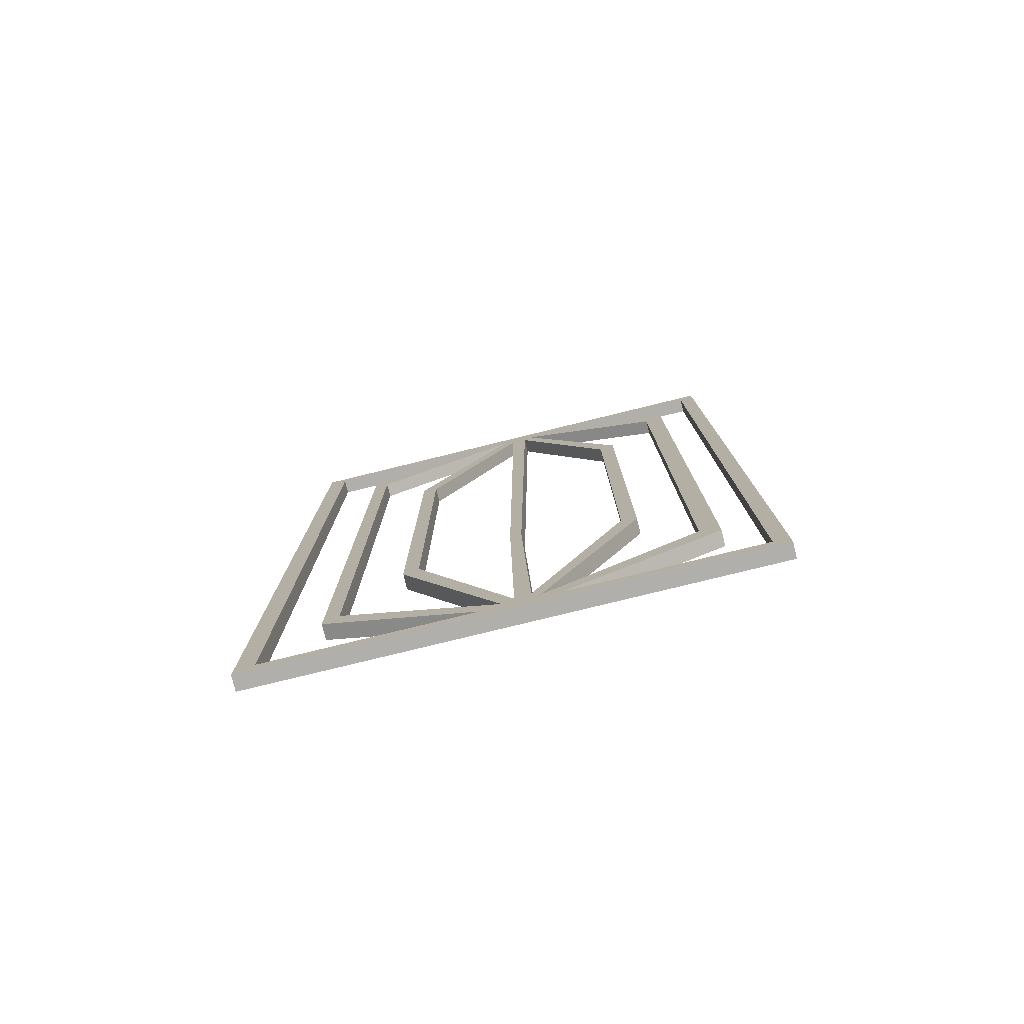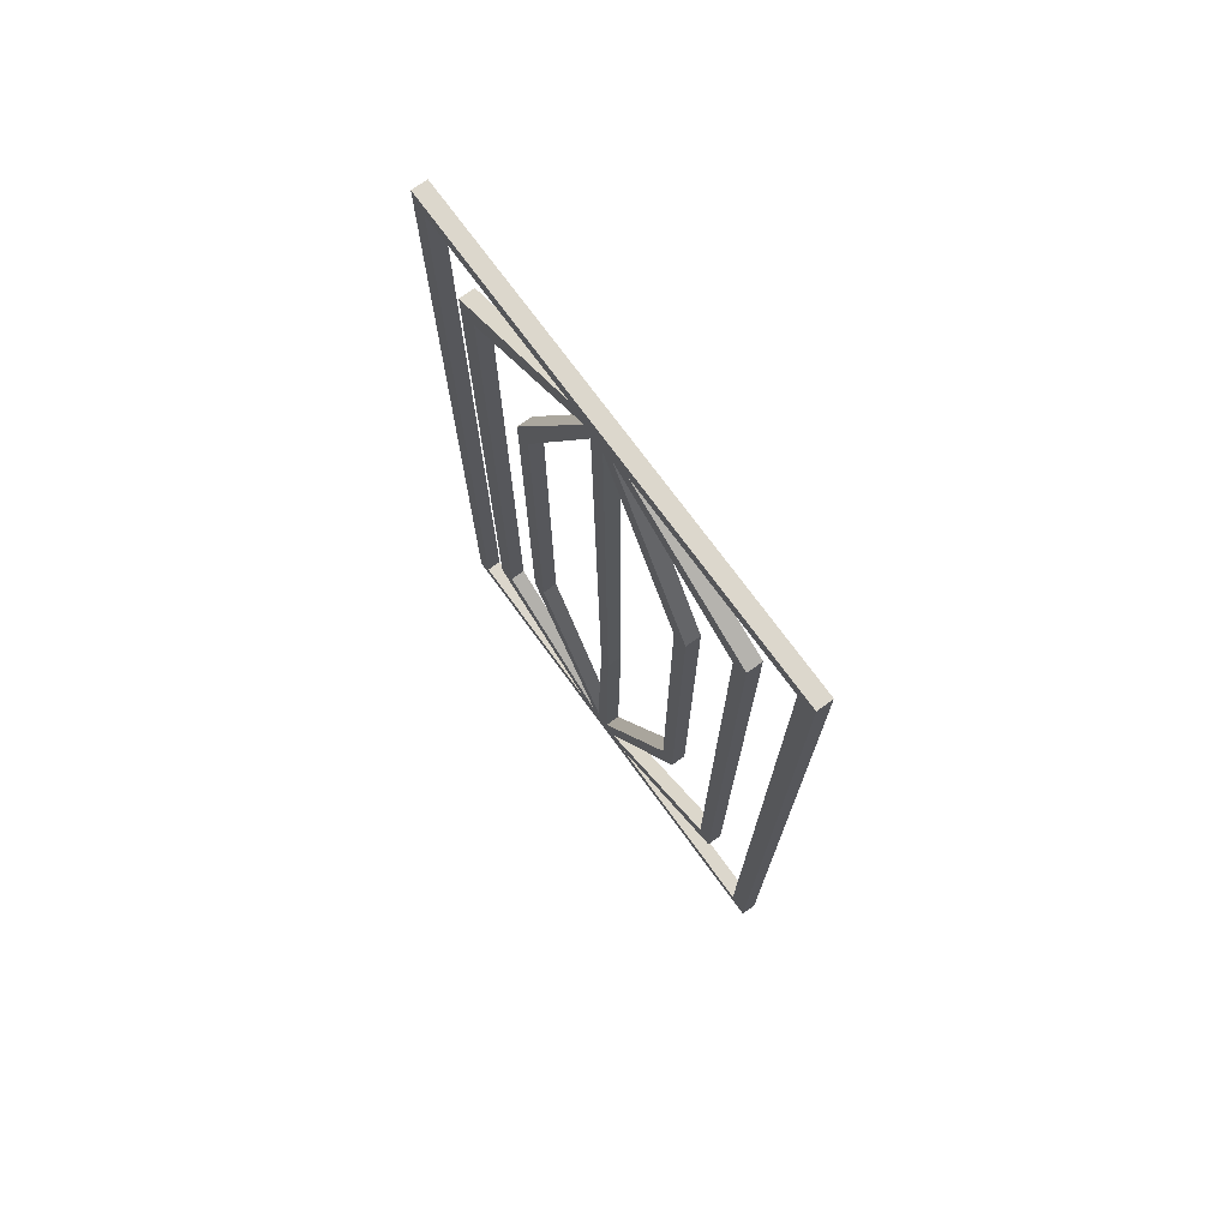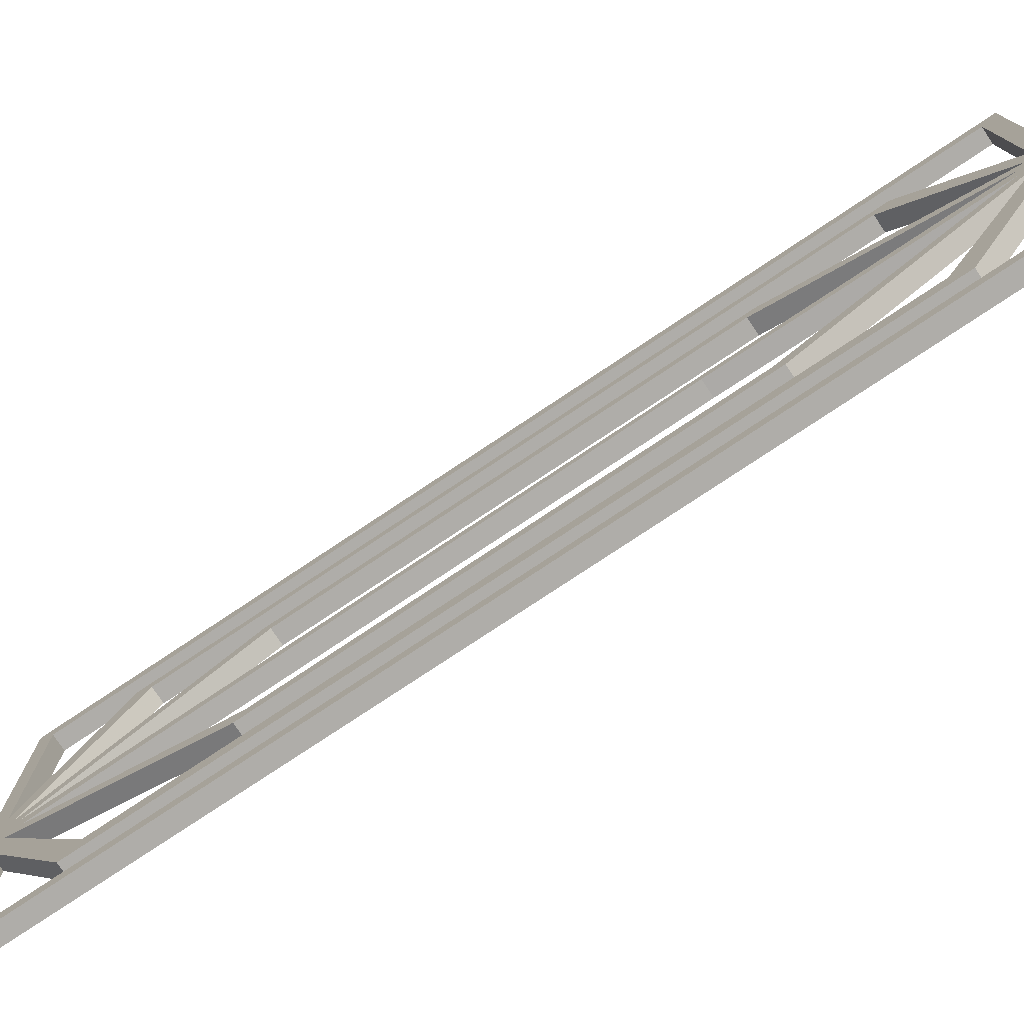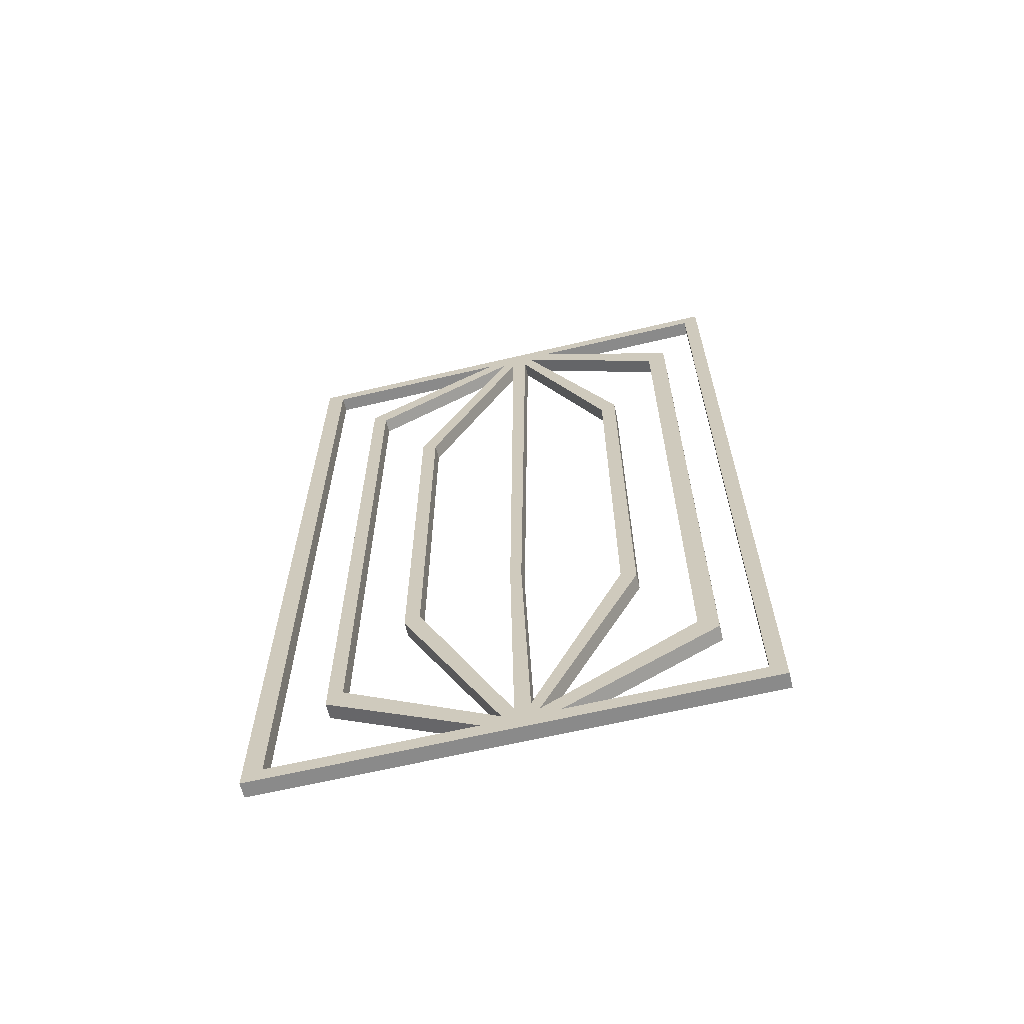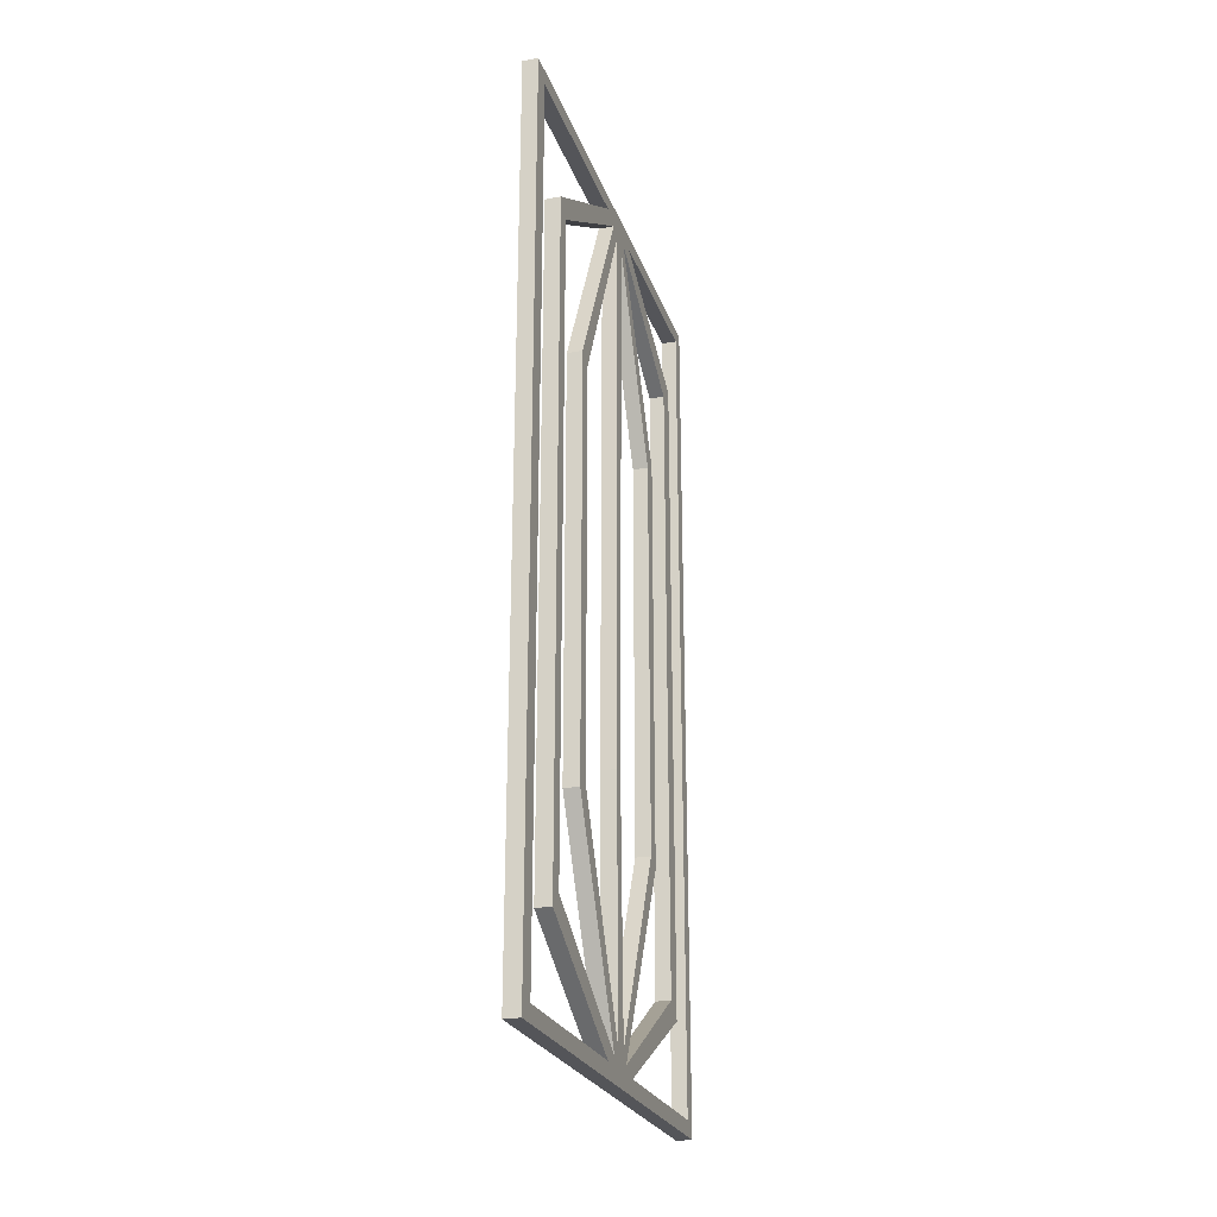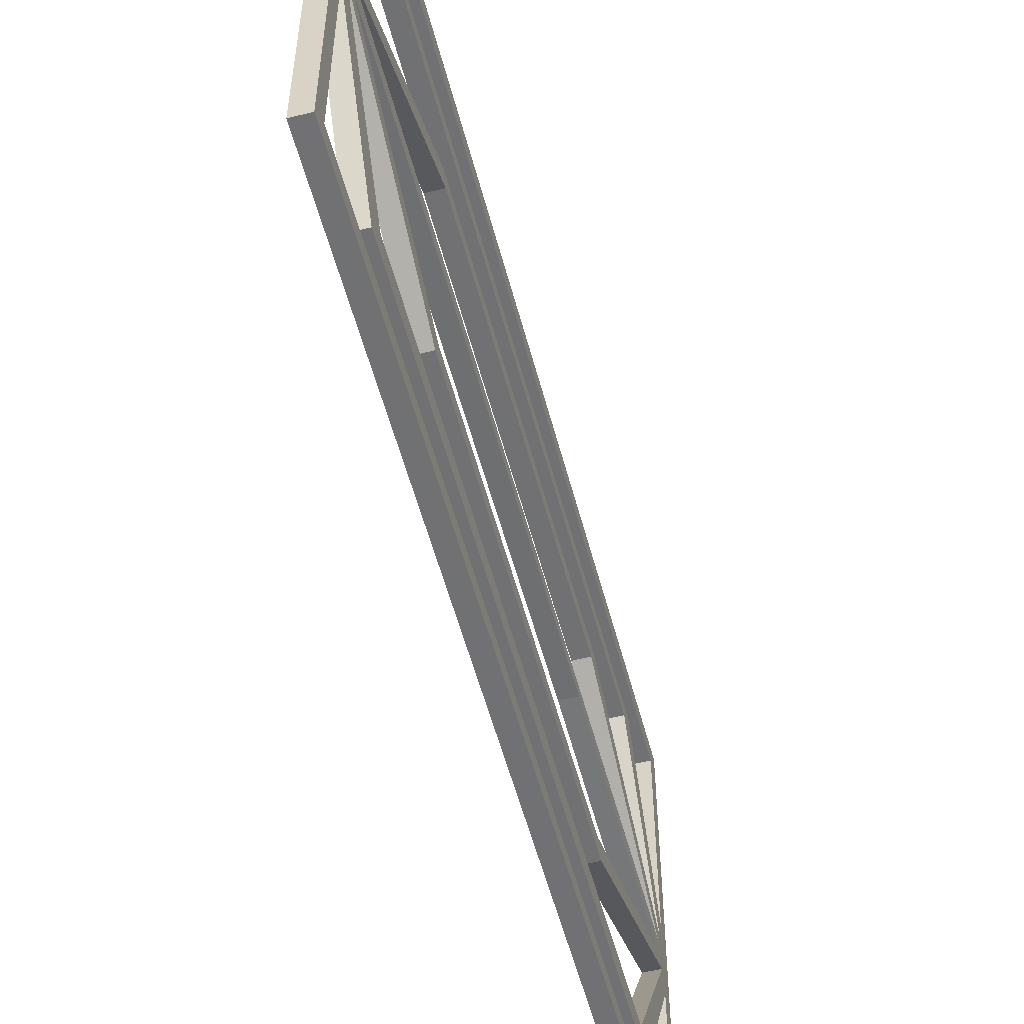
<metadata>
{"format":"obj","ext":"obj","renderer":"f3d","projection":"perspective","resolution":1024,"background":"white","views":[{"elev":-78.2,"azim":103.8,"up":"+Y"},{"elev":73.0,"azim":-36.0,"up":"+Y"},{"elev":-77.3,"azim":-56.3,"up":"+Z"},{"elev":-63.5,"azim":103.5,"up":"+Y"},{"elev":-24.7,"azim":16.7,"up":"+Y"},{"elev":-55.3,"azim":-165.3,"up":"+Z"}]}
</metadata>
<code>
v -0.4375 -0.09375 -0.03906
v -0.4688 -0.09375 -0.03906
v -0.4688 -0.09375 0.5
v -0.4375 -0.09375 0.5
v -0.4375 -0.125 0.05469
v -0.4375 -0.1406 0.01562
v -0.4375 -0.1562 -0.007812
v -0.4375 -0.1641 -0.03906
v -0.4375 -0.1406 -0.05469
v -0.4375 -0.125 -0.09375
v -0.4375 -0.125 -0.4688
v -0.4375 -0.09375 -0.5
v -0.4688 -0.09375 -0.5
v -0.4688 -0.125 -0.09375
v -0.4688 -0.1406 -0.05469
v -0.4688 -0.1641 -0.03906
v -0.4688 -0.1562 -0.007812
v -0.4688 -0.1406 0.01562
v -0.4688 -0.125 0.05469
v -0.4688 -0.125 0.4609
v -0.4688 -1.844 0.4609
v -0.4688 -1.875 0.5
v -0.4375 -1.875 0.5
v -0.4375 -0.125 0.4609
v -0.4688 -0.3047 0.3594
v -0.4375 -0.3047 0.3594
v -0.4375 -0.3359 0.3281
v -0.4688 -0.5547 0.2188
v -0.4375 -0.5547 0.2188
v -0.4375 -0.5703 0.1875
v -0.4688 -1.305 0
v -0.4375 -1.305 0
v -0.4375 -1.305 -0.02344
v -0.4688 -0.5703 -0.2266
v -0.4375 -0.5703 -0.2266
v -0.4375 -0.5547 -0.2578
v -0.4688 -0.3281 -0.3594
v -0.4375 -0.3281 -0.3594
v -0.4375 -0.2969 -0.3984
v -0.4688 -0.125 -0.4688
v -0.4688 -1.844 -0.4688
v -0.4375 -1.844 -0.4688
v -0.4375 -1.875 -0.5
v -0.4688 -1.875 -0.5
v -0.4375 -1.844 0.4609
v -0.4375 -1.844 0.05469
v -0.4688 -1.844 0.05469
v -0.4688 -1.875 -0.03906
v -0.4375 -1.875 -0.03906
v -0.4688 -0.3359 0.3281
v -0.4688 -1.633 0.3281
v -0.4688 -1.664 0.3594
v -0.4375 -1.664 0.3594
v -0.4375 -1.633 0.3281
v -0.4688 -0.5703 0.1875
v -0.4375 -1.398 0.1875
v -0.4688 -1.398 0.1875
v -0.4688 -1.414 0.2188
v -0.4375 -1.414 0.2188
v -0.4375 -1.828 0.01562
v -0.4375 -1.812 -0.007812
v -0.4688 -1.812 -0.007812
v -0.4688 -1.828 0.01562
v -0.4375 -1.805 -0.03906
v -0.4688 -1.305 -0.02344
v -0.4688 -1.805 -0.03906
v -0.4375 -1.398 -0.2266
v -0.4688 -1.398 -0.2266
v -0.4688 -1.828 -0.05469
v -0.4688 -1.844 -0.09375
v -0.4375 -1.844 -0.09375
v -0.4375 -1.828 -0.05469
v -0.4375 -1.414 -0.2578
v -0.4688 -1.414 -0.2578
v -0.4375 -1.641 -0.3594
v -0.4688 -1.641 -0.3594
v -0.4688 -1.672 -0.3984
v -0.4688 -0.2969 -0.3984
v -0.4375 -1.672 -0.3984
v -0.4688 -0.5547 -0.2578
f 1 2 3
f 1 3 4
f 1 4 5
f 1 5 6
f 1 6 7
f 1 7 8
f 1 8 9
f 1 9 10
f 1 10 11
f 1 11 12
f 1 12 2
f 2 12 13
f 2 13 14
f 2 14 15
f 2 15 16
f 2 16 17
f 2 17 18
f 2 18 19
f 2 19 20
f 2 20 3
f 3 20 21
f 3 21 22
f 3 22 4
f 4 22 23
f 4 23 24
f 4 24 5
f 5 19 25
f 5 25 26
f 5 26 6
f 6 26 27
f 6 18 28
f 6 28 29
f 6 29 7
f 7 29 30
f 7 17 31
f 7 31 32
f 7 32 33
f 7 33 8
f 8 33 16
f 8 35 9
f 9 35 36
f 9 36 15
f 9 38 10
f 10 38 39
f 10 39 14
f 11 42 12
f 12 42 43
f 12 43 13
f 13 43 44
f 13 44 40
f 13 40 14
f 21 47 22
f 22 47 48
f 22 48 23
f 23 48 49
f 23 49 45
f 23 45 24
f 19 18 50
f 19 50 25
f 25 50 51
f 25 51 52
f 25 52 26
f 26 52 53
f 26 53 27
f 27 53 54
f 55 28 18
f 55 18 17
f 55 57 28
f 28 57 58
f 28 58 29
f 29 58 59
f 29 59 30
f 30 59 56
f 56 59 60
f 56 60 61
f 57 62 58
f 58 62 63
f 58 63 59
f 58 59 60
f 58 60 63
f 63 60 59
f 60 54 46
f 60 46 49
f 60 49 61
f 61 49 64
f 61 64 33
f 61 33 32
f 61 32 62
f 62 32 31
f 62 31 65
f 62 65 66
f 62 66 63
f 63 66 48
f 63 48 47
f 63 47 52
f 63 52 51
f 29 28 18
f 29 18 6
f 17 65 31
f 65 17 16
f 65 16 33
f 65 33 64
f 65 64 66
f 66 68 69
f 66 69 48
f 48 69 70
f 48 70 41
f 48 41 44
f 48 44 49
f 49 44 43
f 49 43 71
f 49 71 72
f 49 72 64
f 64 72 73
f 64 73 67
f 67 73 36
f 67 36 35
f 68 34 74
f 68 74 69
f 69 74 72
f 69 76 70
f 70 76 77
f 70 77 71
f 14 39 78
f 14 78 15
f 15 78 37
f 37 78 77
f 37 77 76
f 38 75 39
f 39 75 79
f 39 79 78
f 78 79 77
f 77 79 71
f 71 79 72
f 72 79 75
f 80 34 16
f 80 16 15
f 80 15 36
f 80 36 9
f 80 9 15
f 45 49 46
f 53 52 47
f 53 47 46
f 53 46 54
f 43 42 71
f 69 72 73
f 69 73 74
f 74 73 72
f 73 74 80
f 73 80 36
f 74 34 80
f 44 41 40
f 5 24 19
f 6 27 18
f 7 30 17
f 8 16 34
f 8 34 35
f 9 15 37
f 9 37 38
f 10 14 40
f 10 40 11
f 11 40 41
f 11 41 42
f 19 24 20
f 20 24 45
f 20 45 21
f 21 45 46
f 21 46 47
f 27 54 50
f 27 50 18
f 55 17 30
f 55 30 56
f 55 56 57
f 56 61 57
f 57 61 62
f 60 63 51
f 60 51 54
f 66 64 67
f 66 67 68
f 67 35 68
f 68 35 34
f 69 72 75
f 69 75 76
f 70 71 42
f 70 42 41
f 37 76 38
f 38 76 75
f 50 54 51

</code>
